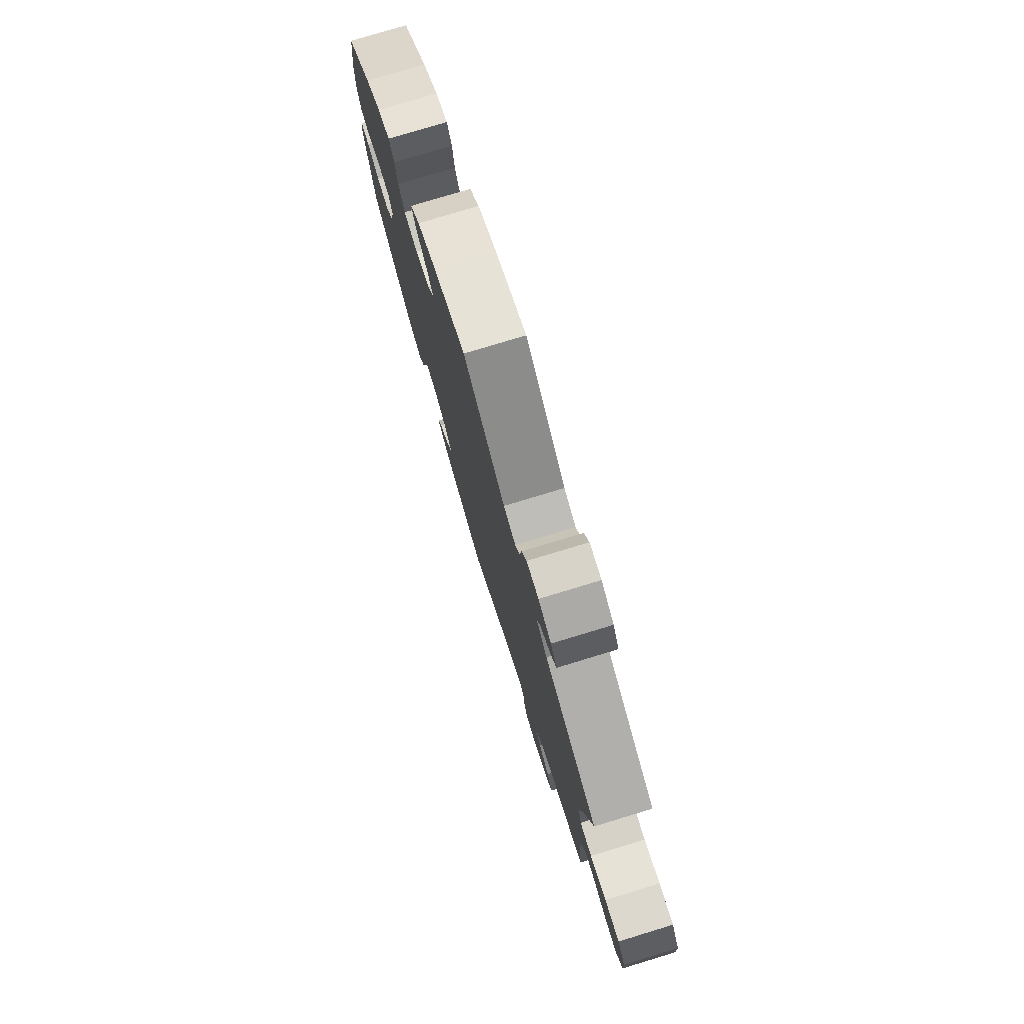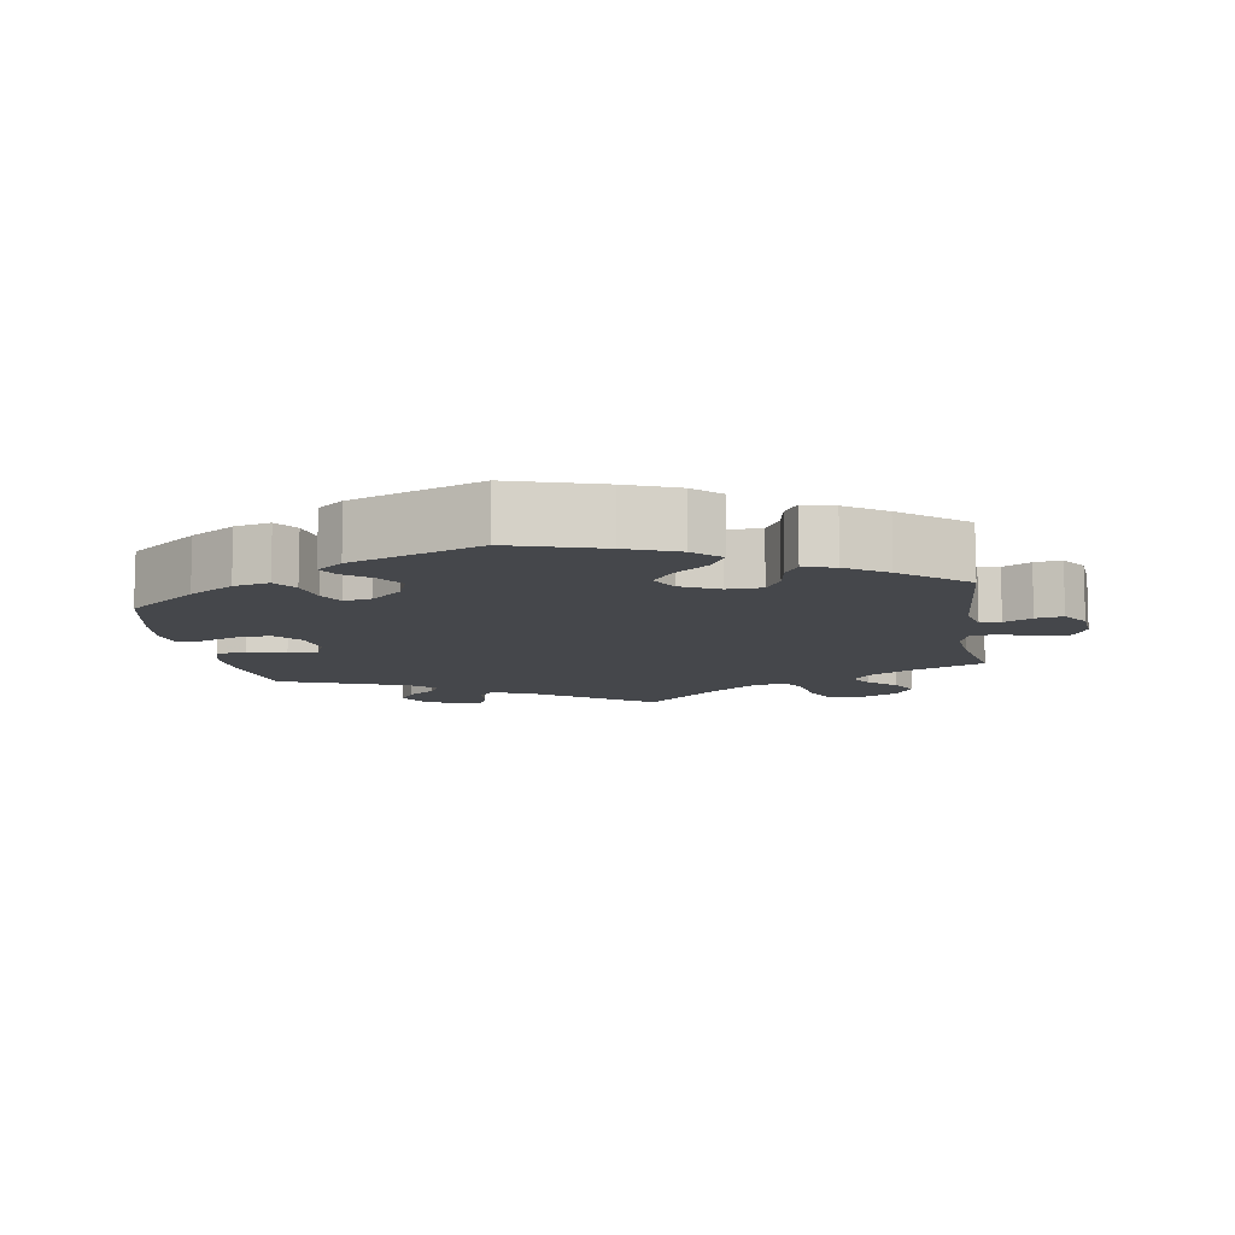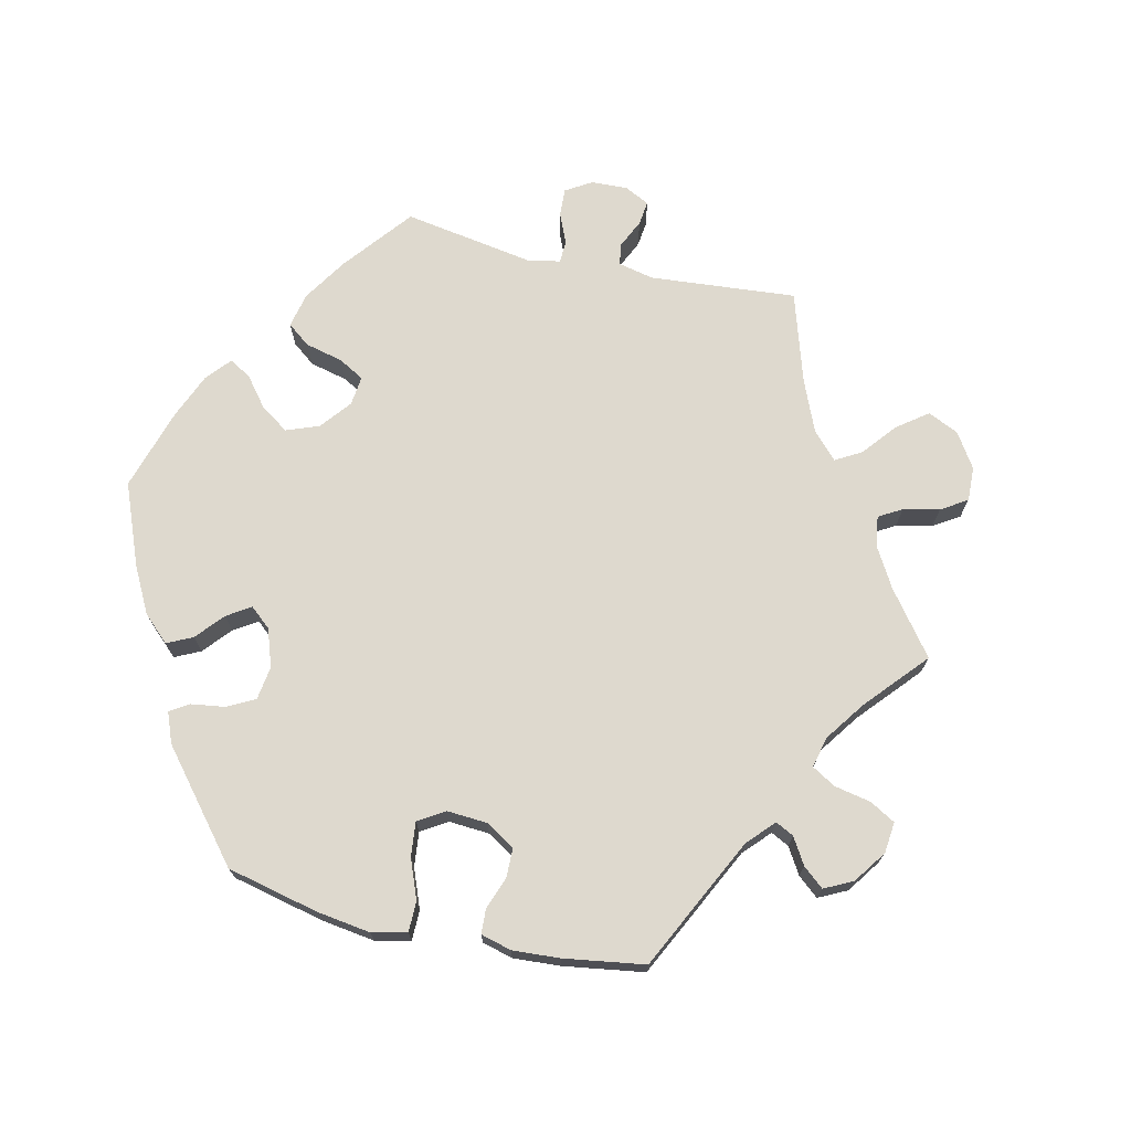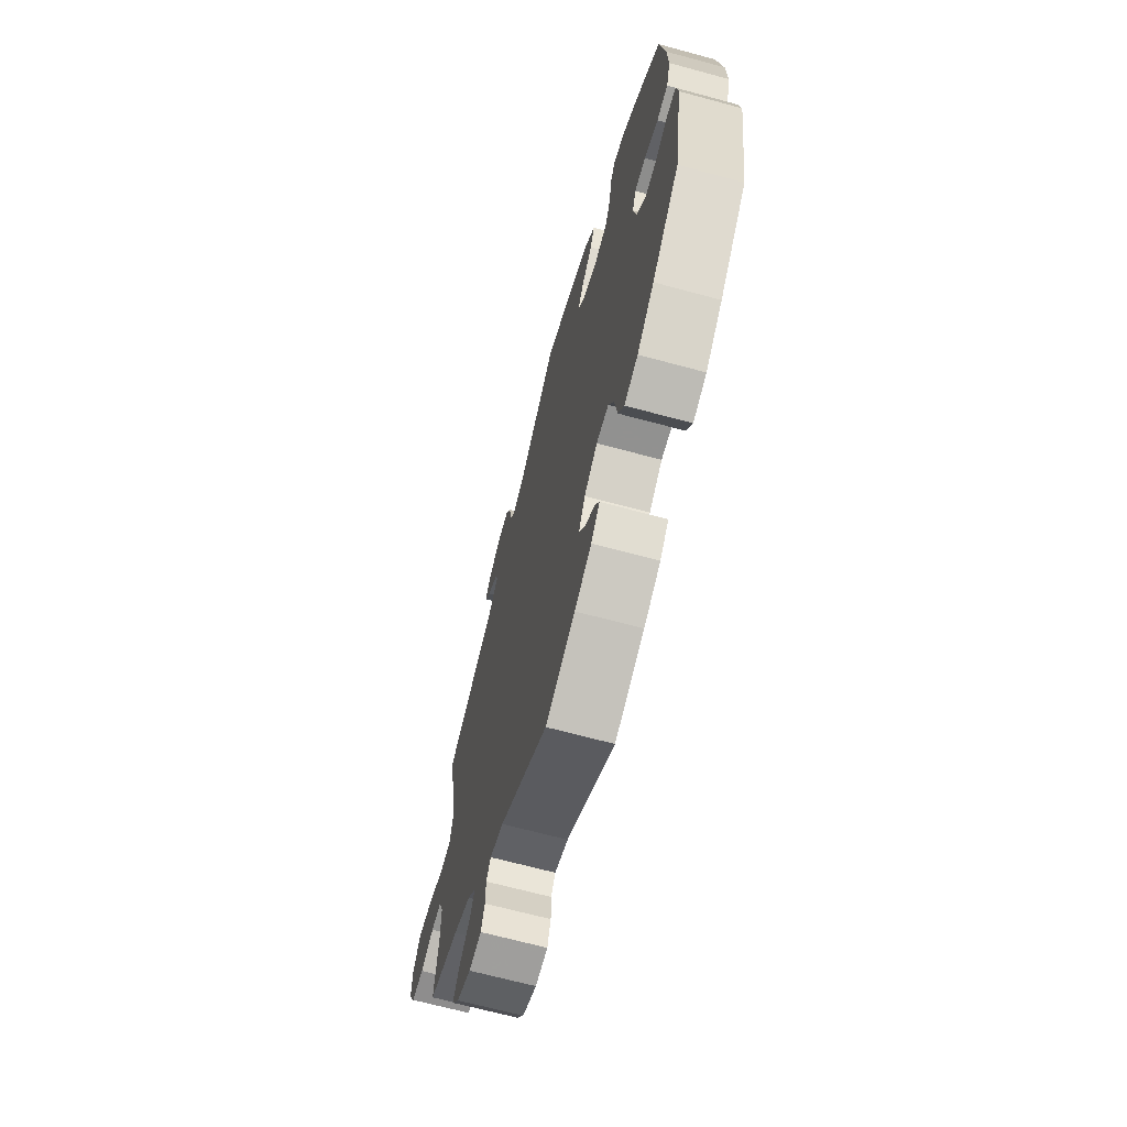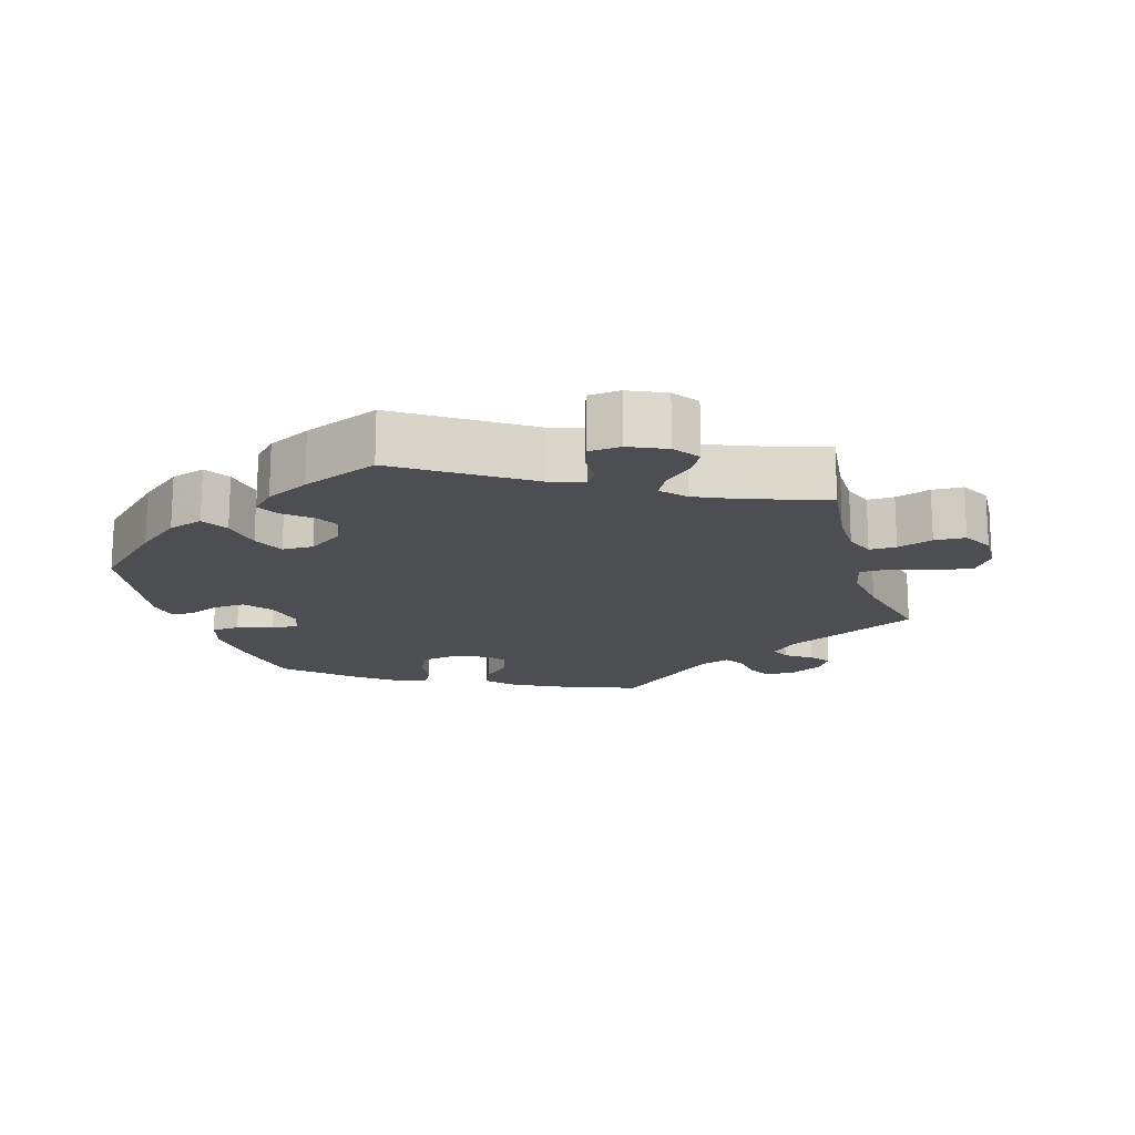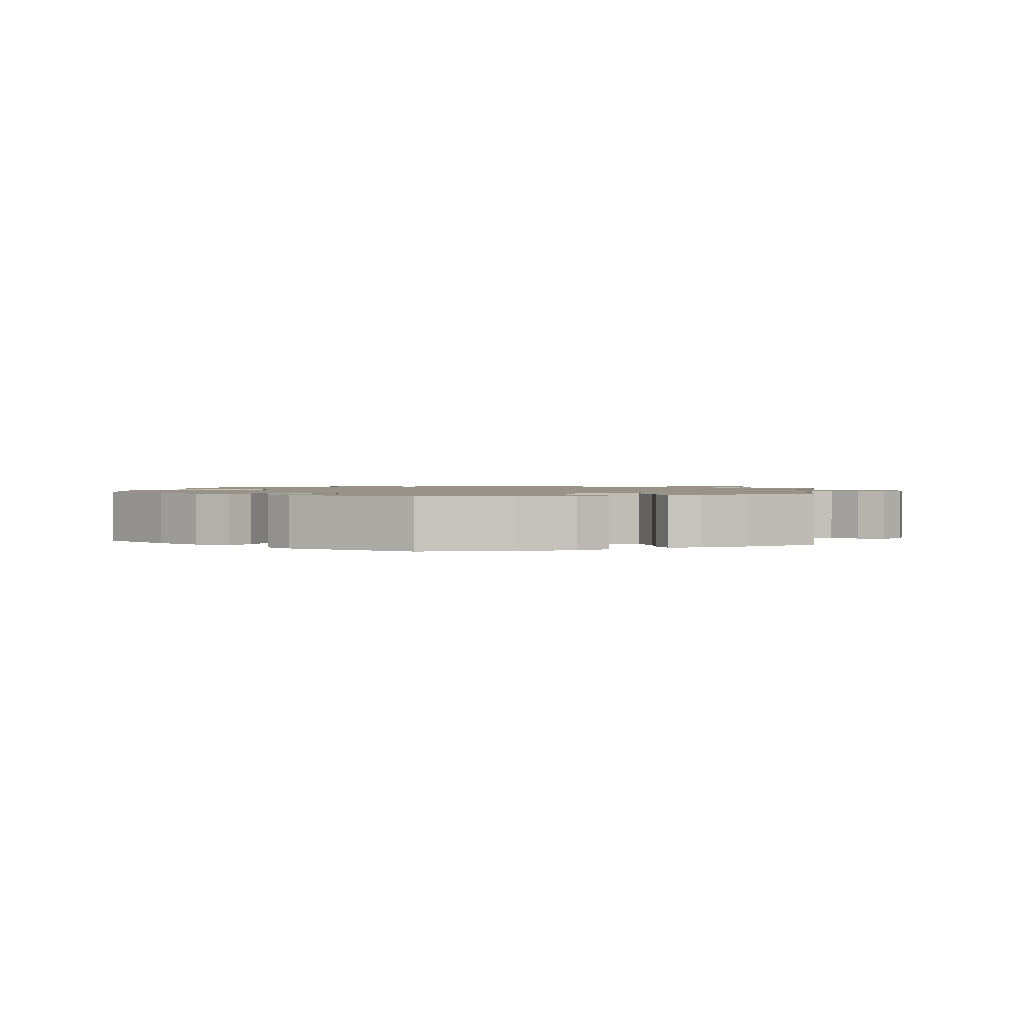
<metadata>
{"format":"obj","ext":"obj","renderer":"f3d","projection":"perspective","resolution":1024,"background":"white","views":[{"elev":77.9,"azim":-106.9,"up":"+Z"},{"elev":-10.3,"azim":129.3,"up":"+Y"},{"elev":71.6,"azim":162.9,"up":"+Y"},{"elev":-67.3,"azim":74.8,"up":"+Z"},{"elev":-16.9,"azim":-163.0,"up":"+Y"},{"elev":1.4,"azim":128.4,"up":"+Y"}]}
</metadata>
<code>
v 0.518 0.07 0.166
v 0.521 0.07 0.092
v 0.506 0.07 0.043
v 0.466 0.07 0.04
v 0.417 0.07 0.057
v 0.377 0.07 0.059
v 0.364 0.07 0.022
v 0.375 0.07 -0.034
v 0.405 0.07 -0.072
v 0.449 0.07 -0.07
v 0.494 0.07 -0.052
v 0.526 0.07 -0.053
v 0.533 0.07 -0.099
v 0.501 0.07 -0.289
v 0.403 0.07 -0.38
v 0.342 0.07 -0.428
v 0.293 0.07 -0.443
v 0.271 0.07 -0.406
v 0.262 0.07 -0.346
v 0.242 0.07 -0.301
v 0.198 0.07 -0.3
v 0.15 0.07 -0.332
v 0.127 0.07 -0.375
v 0.147 0.07 -0.411
v 0.185 0.07 -0.443
v 0.201 0.07 -0.474
v 0.169 0.07 -0.506
v 0.108 0.07 -0.536
v 0 0.07 -0.578
v -0.175 0.07 -0.461
v -0.224 0.07 -0.446
v -0.24 0.07 -0.47
v -0.241 0.07 -0.514
v -0.254 0.07 -0.55
v -0.299 0.07 -0.553
v -0.351 0.07 -0.529
v -0.377 0.07 -0.493
v -0.356 0.07 -0.457
v -0.316 0.07 -0.422
v -0.297 0.07 -0.388
v -0.328 0.07 -0.355
v -0.391 0.07 -0.326
v -0.501 0.07 -0.289
v -0.487 0.07 -0.179
v -0.487 0.07 -0.114
v -0.503 0.07 -0.072
v -0.541 0.07 -0.072
v -0.591 0.07 -0.088
v -0.635 0.07 -0.086
v -0.658 0.07 -0.043
v -0.655 0.07 0.016
v -0.627 0.07 0.055
v -0.574 0.07 0.049
v -0.516 0.07 0.027
v -0.473 0.07 0.027
v -0.461 0.07 0.077
v -0.471 0.07 0.156
v -0.501 0.07 0.288
v -0.311 0.07 0.377
v -0.273 0.07 0.412
v -0.284 0.07 0.441
v -0.321 0.07 0.467
v -0.342 0.07 0.495
v -0.32 0.07 0.528
v -0.274 0.07 0.552
v -0.231 0.07 0.551
v -0.213 0.07 0.516
v -0.207 0.07 0.468
v -0.19 0.07 0.442
v -0.147 0.07 0.456
v 0 0.07 0.577
v 0.115 0.07 0.532
v 0.181 0.07 0.498
v 0.216 0.07 0.46
v 0.2 0.07 0.422
v 0.16 0.07 0.384
v 0.139 0.07 0.348
v 0.164 0.07 0.314
v 0.216 0.07 0.294
v 0.265 0.07 0.302
v 0.286 0.07 0.345
v 0.294 0.07 0.399
v 0.312 0.07 0.43
v 0.355 0.07 0.415
v 0.411 0.07 0.372
v 0.5 0.07 0.289
v 0.518 0 0.166
v 0.521 0 0.092
v 0.506 0 0.043
v 0.466 0 0.04
v 0.417 0 0.057
v 0.377 0 0.059
v 0.364 0 0.022
v 0.375 0 -0.034
v 0.405 0 -0.072
v 0.449 0 -0.07
v 0.494 0 -0.052
v 0.526 0 -0.053
v 0.533 0 -0.099
v 0.501 0 -0.289
v 0.403 0 -0.38
v 0.342 0 -0.428
v 0.293 0 -0.443
v 0.271 0 -0.406
v 0.262 0 -0.346
v 0.242 0 -0.301
v 0.198 0 -0.3
v 0.15 0 -0.332
v 0.127 0 -0.375
v 0.147 0 -0.411
v 0.185 0 -0.443
v 0.201 0 -0.474
v 0.169 0 -0.506
v 0.108 0 -0.536
v 0 0 -0.578
v -0.175 0 -0.461
v -0.224 0 -0.446
v -0.24 0 -0.47
v -0.241 0 -0.514
v -0.254 0 -0.55
v -0.299 0 -0.553
v -0.351 0 -0.529
v -0.377 0 -0.493
v -0.356 0 -0.457
v -0.316 0 -0.422
v -0.297 0 -0.388
v -0.328 0 -0.355
v -0.391 0 -0.326
v -0.501 0 -0.289
v -0.487 0 -0.179
v -0.487 0 -0.114
v -0.503 0 -0.072
v -0.541 0 -0.072
v -0.591 0 -0.088
v -0.635 0 -0.086
v -0.658 0 -0.043
v -0.655 0 0.016
v -0.627 0 0.055
v -0.574 0 0.049
v -0.516 0 0.027
v -0.473 0 0.027
v -0.461 0 0.077
v -0.471 0 0.156
v -0.501 0 0.288
v -0.311 0 0.377
v -0.273 0 0.412
v -0.284 0 0.441
v -0.321 0 0.467
v -0.342 0 0.495
v -0.32 0 0.528
v -0.274 0 0.552
v -0.231 0 0.551
v -0.213 0 0.516
v -0.207 0 0.468
v -0.19 0 0.442
v -0.147 0 0.456
v 0 0 0.577
v 0.115 0 0.532
v 0.181 0 0.498
v 0.216 0 0.46
v 0.2 0 0.422
v 0.16 0 0.384
v 0.139 0 0.348
v 0.164 0 0.314
v 0.216 0 0.294
v 0.265 0 0.302
v 0.286 0 0.345
v 0.294 0 0.399
v 0.312 0 0.43
v 0.355 0 0.415
v 0.411 0 0.372
v 0.5 0 0.289
f 81 82 83 84
f 80 81 84 85
f 73 74 75 76
f 73 76 77
f 70 71 72 73
f 69 70 73 77
f 65 66 67 68
f 65 68 69
f 64 65 69
f 61 62 63 64
f 61 64 69
f 60 61 69 77
f 57 58 59
f 56 57 59 60
f 55 56 60 77
f 51 52 53 54
f 51 54 55
f 50 51 55
f 47 48 49 50
f 46 47 50 55
f 45 46 55 77
f 42 43 44
f 41 42 44 45
f 40 41 45 77
f 36 37 38 39
f 32 33 34 35
f 31 32 35 36
f 27 28 29 30
f 27 30 31
f 24 25 26 27
f 23 24 27 31
f 22 23 31
f 21 22 31
f 16 17 18 19
f 16 19 20
f 15 16 20
f 14 15 20
f 13 14 20 21
f 10 11 12 13
f 9 10 13 21
f 2 3 4 5
f 2 5 6
f 1 2 6
f 80 85 86 1
f 39 40 77 78
f 31 36 39 78
f 31 78 79
f 8 9 21 31
f 7 8 31 79
f 6 7 79 80
f 1 6 80
f 170 169 168 167
f 171 170 167 166
f 162 161 160 159
f 163 162 159
f 159 158 157 156
f 163 159 156 155
f 154 153 152 151
f 155 154 151
f 155 151 150
f 150 149 148 147
f 155 150 147
f 163 155 147 146
f 145 144 143
f 146 145 143 142
f 163 146 142 141
f 140 139 138 137
f 141 140 137
f 141 137 136
f 136 135 134 133
f 141 136 133 132
f 163 141 132 131
f 130 129 128
f 131 130 128 127
f 163 131 127 126
f 125 124 123 122
f 121 120 119 118
f 122 121 118 117
f 116 115 114 113
f 117 116 113
f 113 112 111 110
f 117 113 110 109
f 117 109 108
f 117 108 107
f 105 104 103 102
f 106 105 102
f 106 102 101
f 106 101 100
f 107 106 100 99
f 99 98 97 96
f 107 99 96 95
f 91 90 89 88
f 92 91 88
f 92 88 87
f 87 172 171 166
f 164 163 126 125
f 164 125 122 117
f 165 164 117
f 117 107 95 94
f 165 117 94 93
f 166 165 93 92
f 166 92 87
f 1 87 88 2
f 2 88 89 3
f 3 89 90 4
f 4 90 91 5
f 5 91 92 6
f 6 92 93 7
f 7 93 94 8
f 8 94 95 9
f 9 95 96 10
f 10 96 97 11
f 11 97 98 12
f 12 98 99 13
f 13 99 100 14
f 14 100 101 15
f 15 101 102 16
f 16 102 103 17
f 17 103 104 18
f 18 104 105 19
f 19 105 106 20
f 20 106 107 21
f 21 107 108 22
f 22 108 109 23
f 23 109 110 24
f 24 110 111 25
f 25 111 112 26
f 26 112 113 27
f 27 113 114 28
f 28 114 115 29
f 29 115 116 30
f 30 116 117 31
f 31 117 118 32
f 32 118 119 33
f 33 119 120 34
f 34 120 121 35
f 35 121 122 36
f 36 122 123 37
f 37 123 124 38
f 38 124 125 39
f 39 125 126 40
f 40 126 127 41
f 41 127 128 42
f 42 128 129 43
f 43 129 130 44
f 44 130 131 45
f 45 131 132 46
f 46 132 133 47
f 47 133 134 48
f 48 134 135 49
f 49 135 136 50
f 50 136 137 51
f 51 137 138 52
f 52 138 139 53
f 53 139 140 54
f 54 140 141 55
f 55 141 142 56
f 56 142 143 57
f 57 143 144 58
f 58 144 145 59
f 59 145 146 60
f 60 146 147 61
f 61 147 148 62
f 62 148 149 63
f 63 149 150 64
f 64 150 151 65
f 65 151 152 66
f 66 152 153 67
f 67 153 154 68
f 68 154 155 69
f 69 155 156 70
f 70 156 157 71
f 71 157 158 72
f 72 158 159 73
f 73 159 160 74
f 74 160 161 75
f 75 161 162 76
f 76 162 163 77
f 77 163 164 78
f 78 164 165 79
f 79 165 166 80
f 80 166 167 81
f 81 167 168 82
f 82 168 169 83
f 83 169 170 84
f 84 170 171 85
f 85 171 172 86
f 86 172 87 1

</code>
